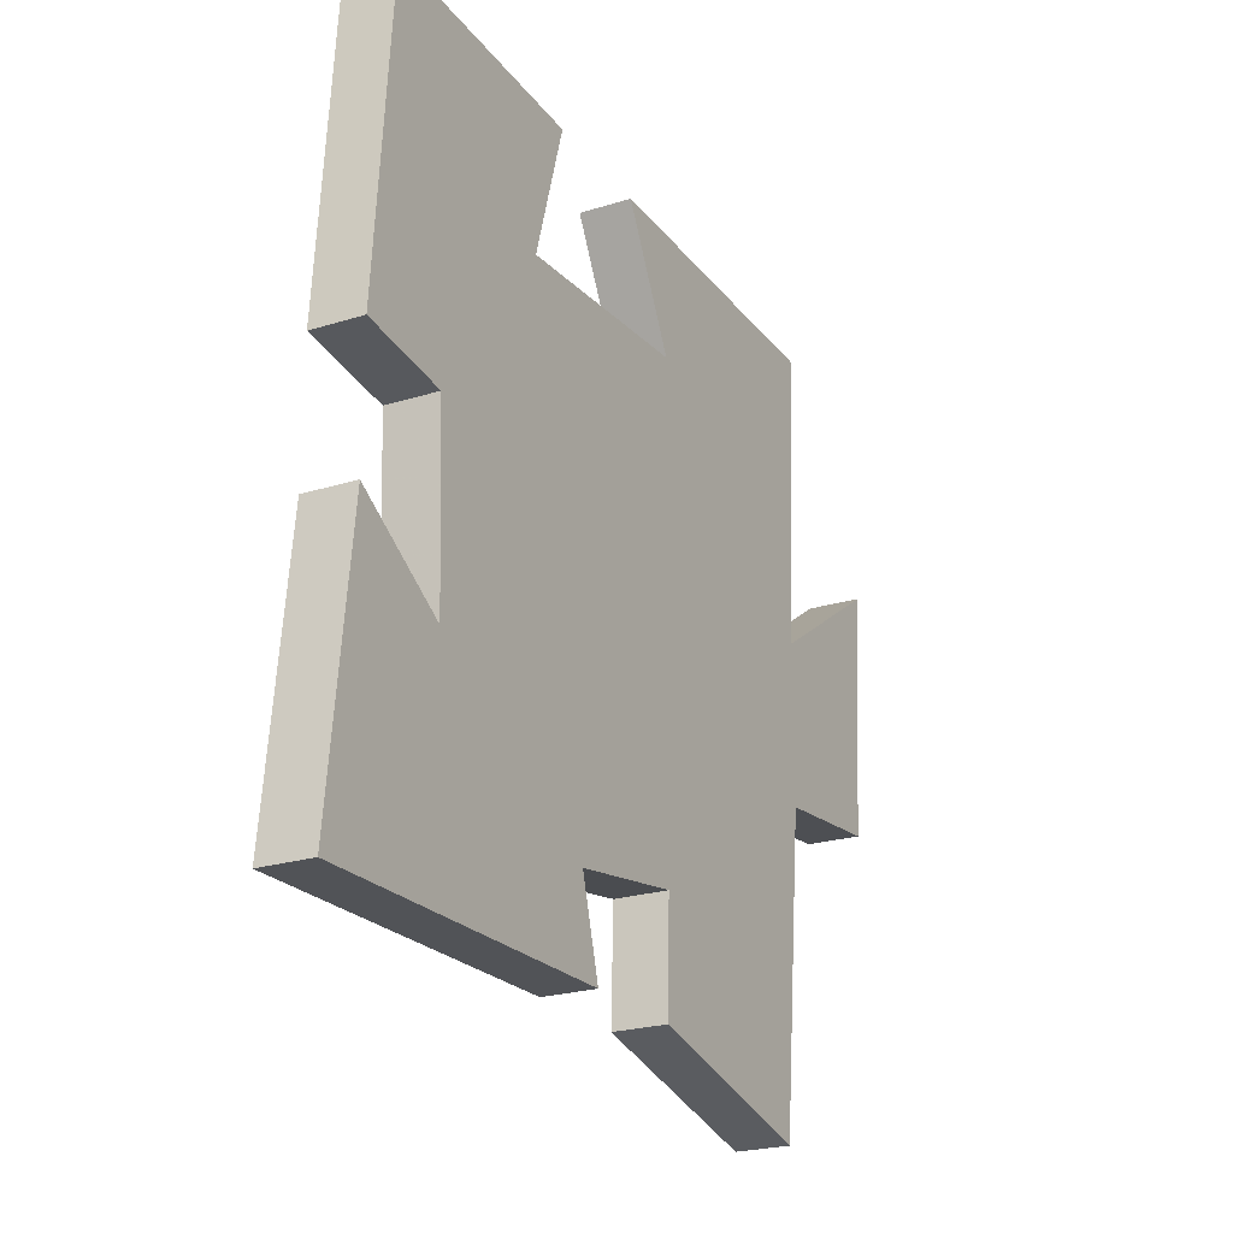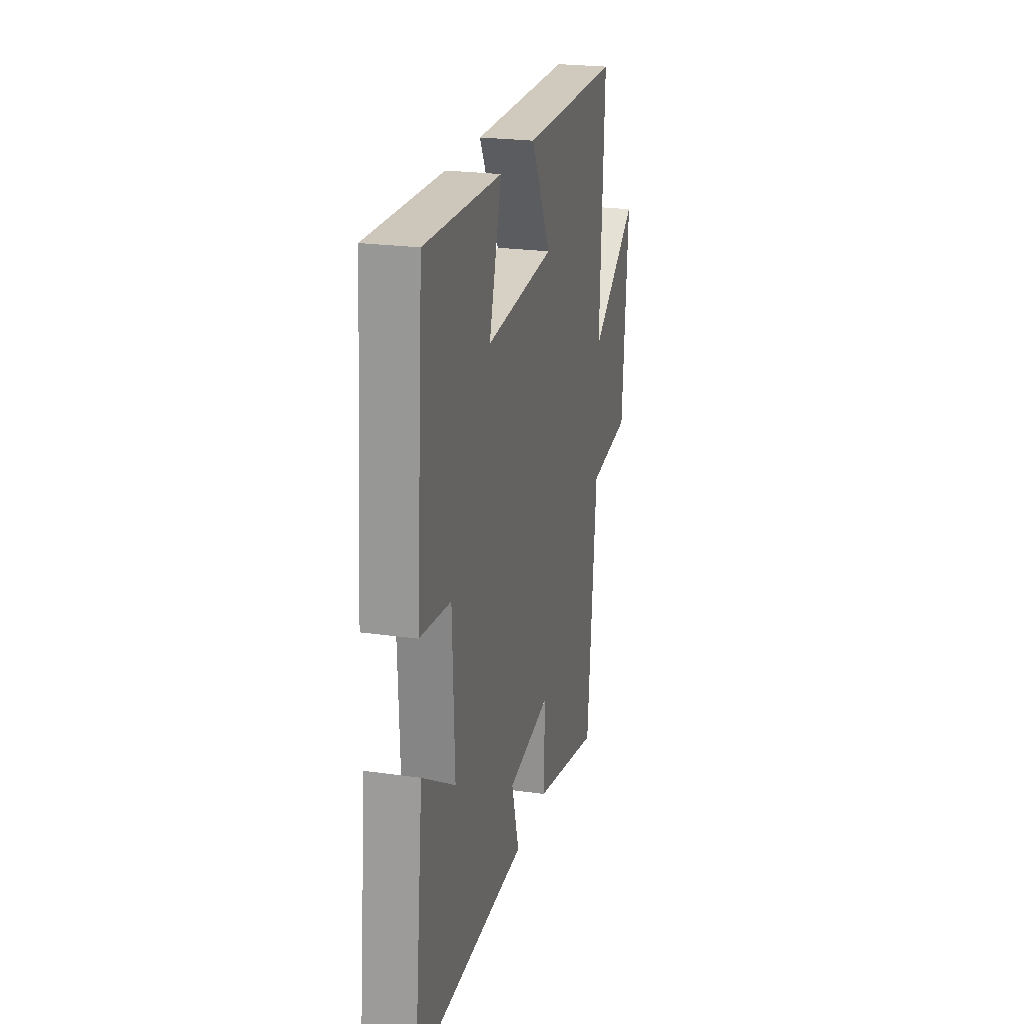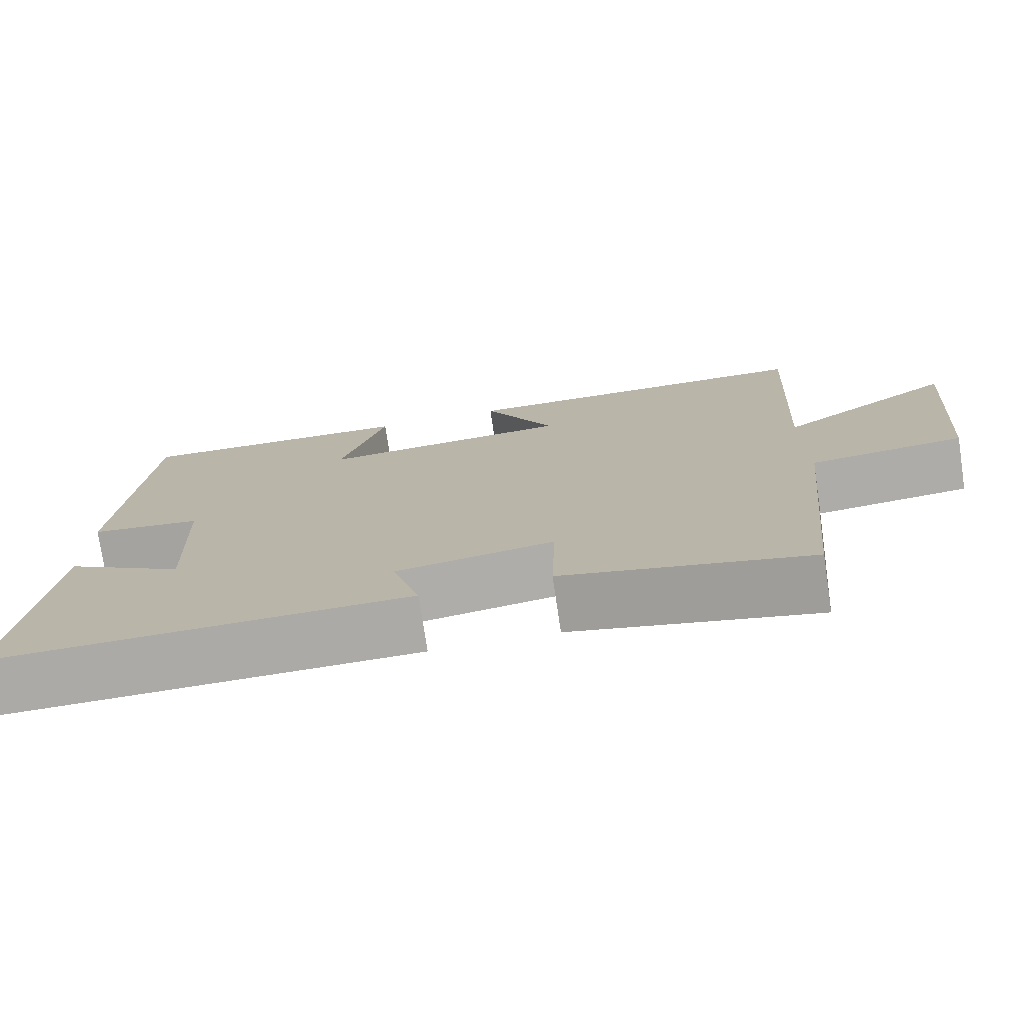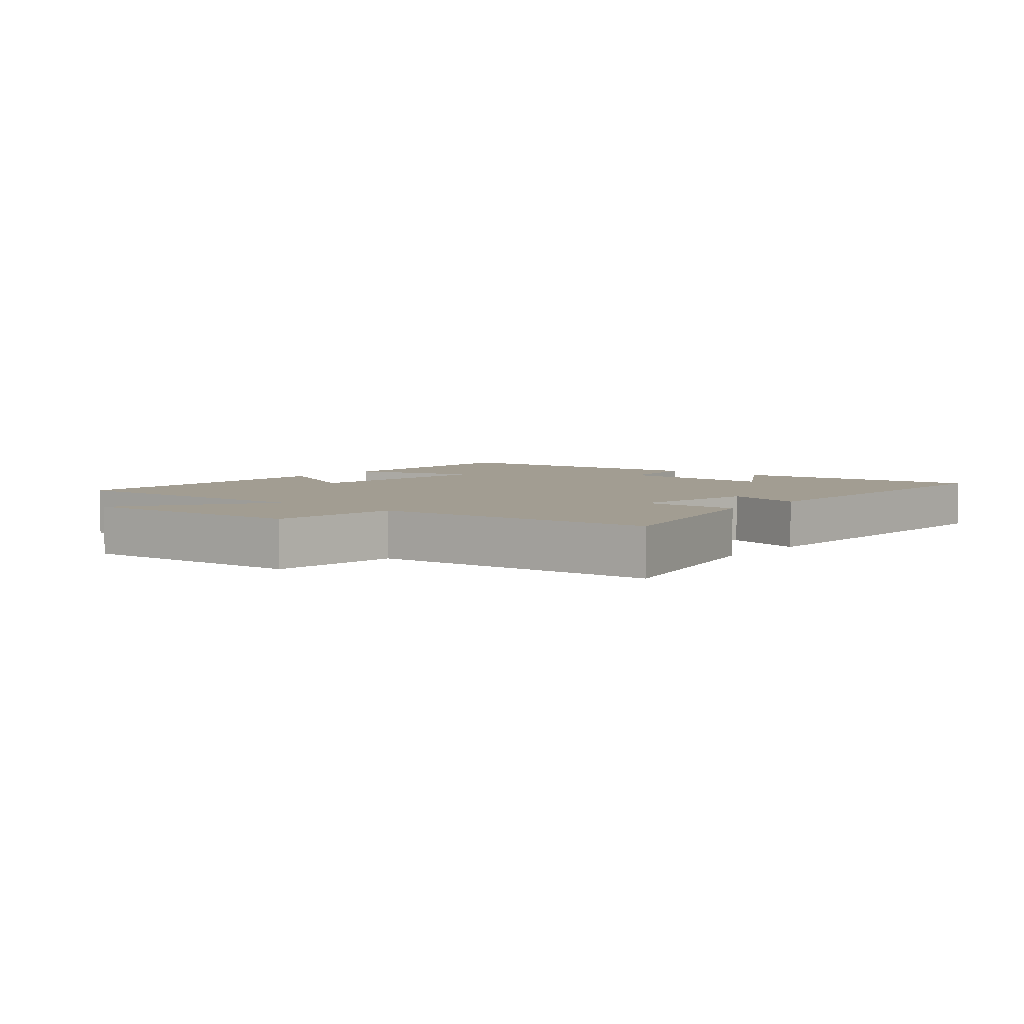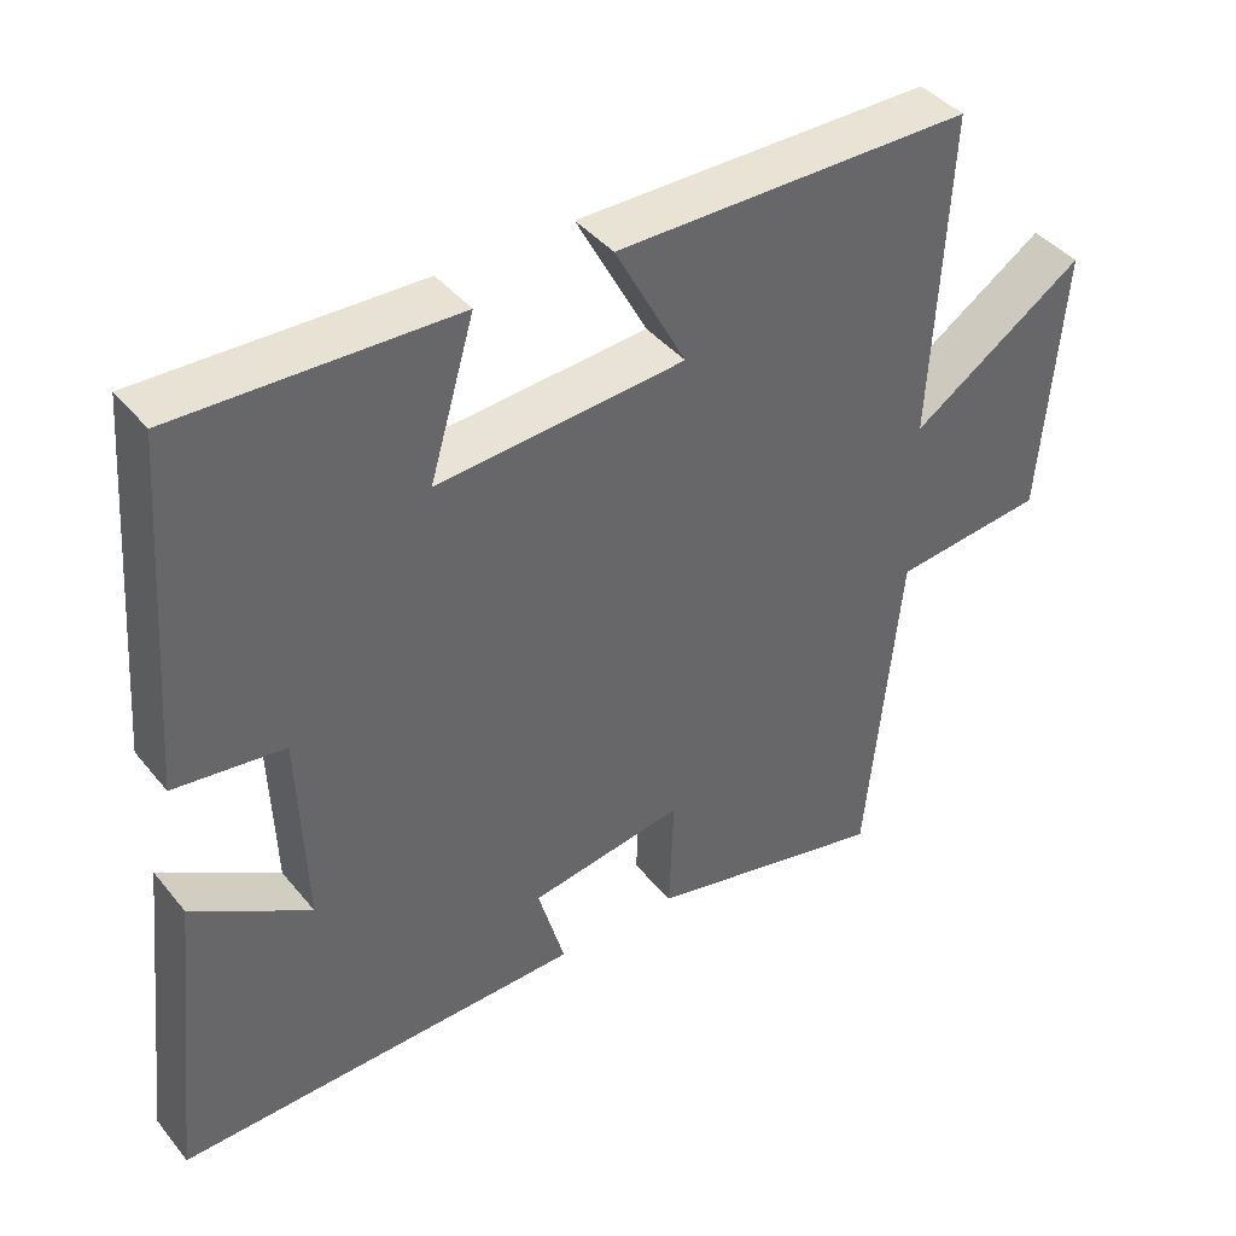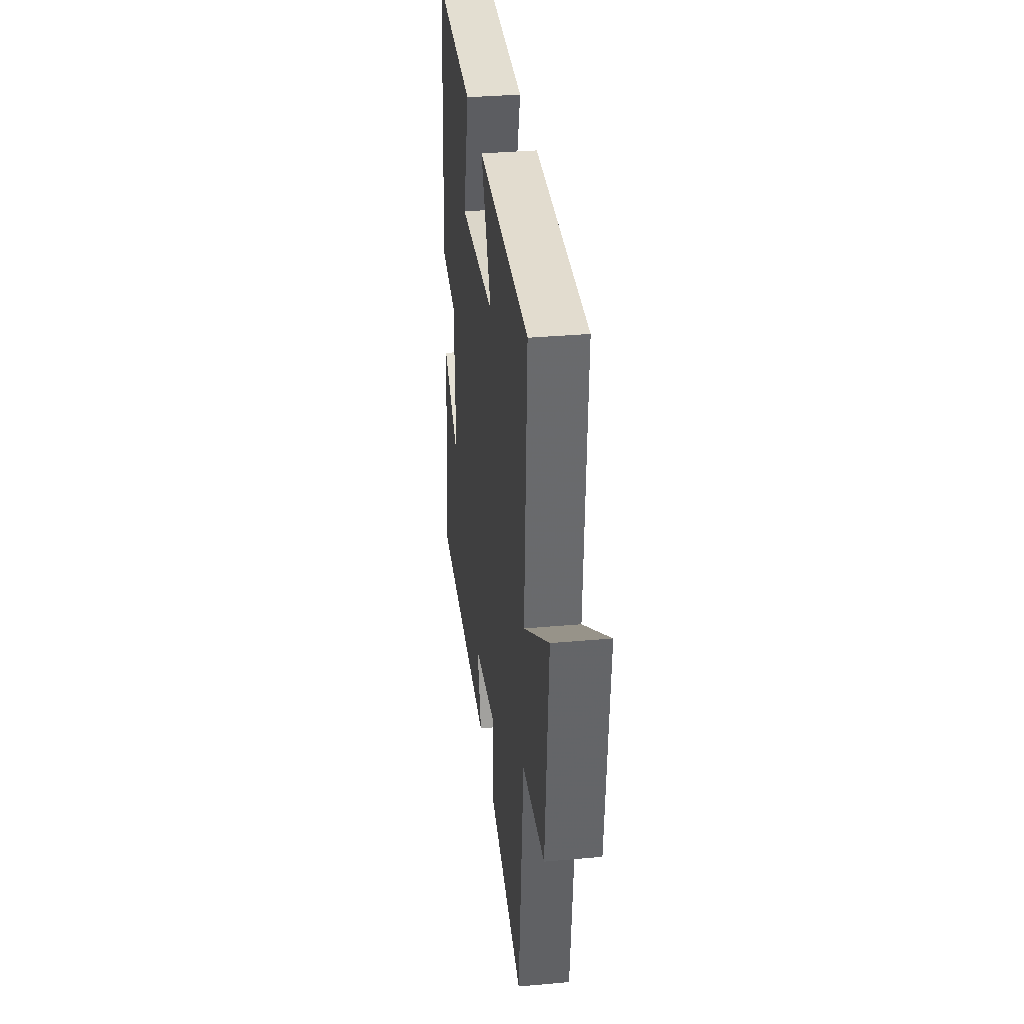
<metadata>
{"format":"obj","ext":"obj","renderer":"f3d","projection":"perspective","resolution":1024,"background":"white","views":[{"elev":-23.3,"azim":-62.1,"up":"+Z"},{"elev":23.0,"azim":-76.3,"up":"+Z"},{"elev":-75.6,"azim":8.5,"up":"+Z"},{"elev":4.9,"azim":130.1,"up":"+Y"},{"elev":41.3,"azim":-35.5,"up":"+Z"},{"elev":34.4,"azim":83.1,"up":"+Z"}]}
</metadata>
<code>
v -0.543 0.07 -0.511
v -0.5 0.07 -0.119
v -0.348 0.07 -0.213
v -0.358 0.07 0.043
v -0.5 0.07 0.061
v -0.466 0.07 0.511
v -0.109 0.07 0.5
v -0.167 0.07 0.303
v 0.153 0.07 0.327
v 0.061 0.07 0.5
v 0.522 0.07 0.498
v 0.5 0.07 0.081
v 0.724 0.07 0.23
v 0.696 0.07 -0.118
v 0.5 0.07 -0.139
v 0.457 0.07 -0.571
v 0.144 0.07 -0.5
v 0.149 0.07 -0.346
v -0.051 0.07 -0.378
v -0.016 0.07 -0.5
v -0.543 0 -0.511
v -0.5 0 -0.119
v -0.348 0 -0.213
v -0.358 0 0.043
v -0.5 0 0.061
v -0.466 0 0.511
v -0.109 0 0.5
v -0.167 0 0.303
v 0.153 0 0.327
v 0.061 0 0.5
v 0.522 0 0.498
v 0.5 0 0.081
v 0.724 0 0.23
v 0.696 0 -0.118
v 0.5 0 -0.139
v 0.457 0 -0.571
v 0.144 0 -0.5
v 0.149 0 -0.346
v -0.051 0 -0.378
v -0.016 0 -0.5
f 19 20 1
f 15 16 17 18
f 15 18 19
f 12 13 14 15
f 12 15 19 1
f 9 10 11 12
f 8 9 12
f 5 6 7 8
f 4 5 8 12
f 3 4 12
f 1 2 3
f 1 3 12
f 21 40 39
f 38 37 36 35
f 39 38 35
f 35 34 33 32
f 21 39 35 32
f 32 31 30 29
f 32 29 28
f 28 27 26 25
f 32 28 25 24
f 32 24 23
f 23 22 21
f 32 23 21
f 1 21 22 2
f 2 22 23 3
f 3 23 24 4
f 4 24 25 5
f 5 25 26 6
f 6 26 27 7
f 7 27 28 8
f 8 28 29 9
f 9 29 30 10
f 10 30 31 11
f 11 31 32 12
f 12 32 33 13
f 13 33 34 14
f 14 34 35 15
f 15 35 36 16
f 16 36 37 17
f 17 37 38 18
f 18 38 39 19
f 19 39 40 20
f 20 40 21 1

</code>
